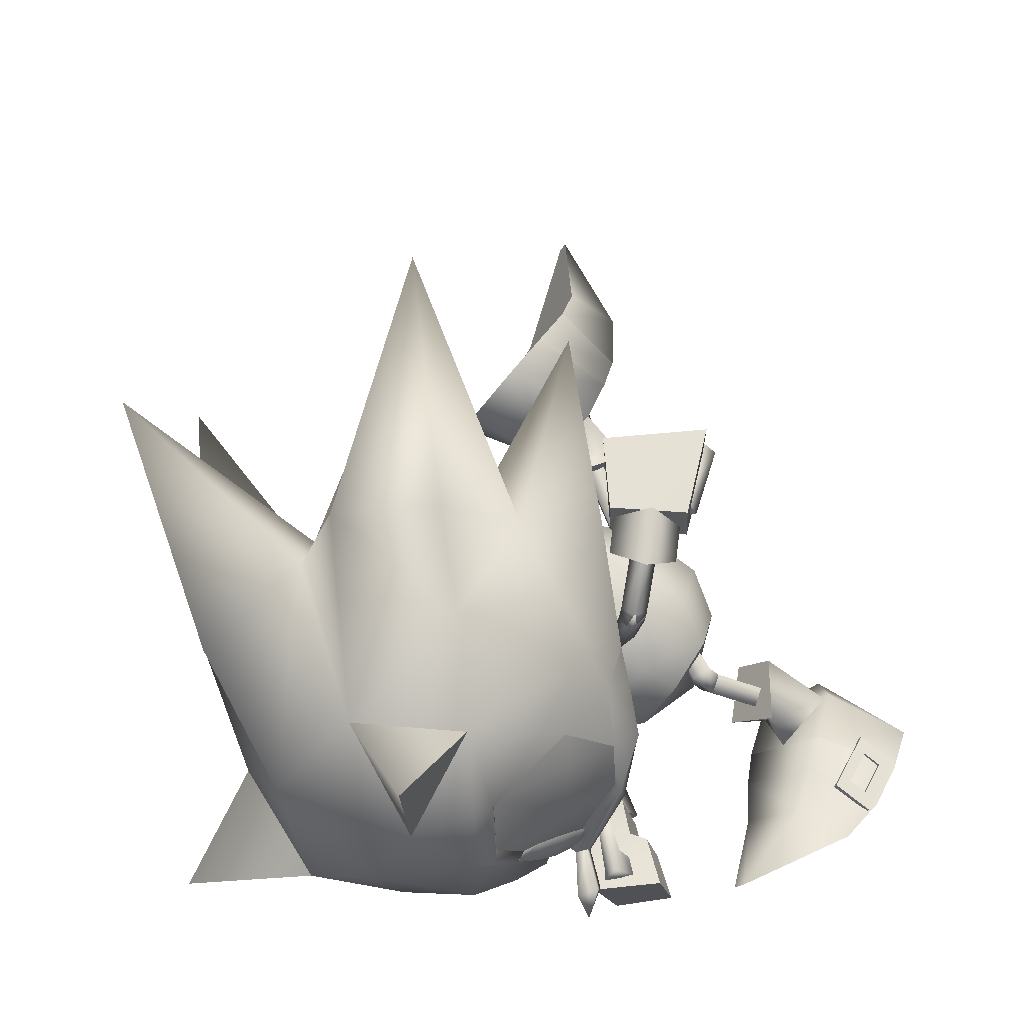
<metadata>
{"format":"obj","ext":"obj","renderer":"f3d","projection":"perspective","resolution":1024,"background":"white","views":[{"elev":-20.8,"azim":148.5,"up":"+Y"}]}
</metadata>
<code>
v 17.4 -14.45 -0.6263
v 17.46 -12.64 -0.6024
v 17.13 -12.54 -0.2634
v 16.84 -14.27 0.0185
v 16.72 -12.43 -0.5702
v 16.85 -15.32 -0.6174
v 16.24 -13.98 -0.574
v 17.1 -12.53 -0.9113
v 16.79 -14.25 -1.22
v 18.83 -12.95 -2.426
v 18.13 -12.34 -2.361
v 18.35 -12.14 -2.595
v 19.08 -12.41 -2.856
v 18.97 -12.75 -2.007
v 18.29 -12.31 -2.151
v 20.45 -13.66 -2.509
v 19.6 -13.36 -2.47
v 19.9 -12.74 -2.94
v 20.7 -13.1 -2.94
v 20.59 -13.44 -2.091
v 19.77 -13.12 -2.01
v 21.48 -13.87 -2.553
v 21.35 -13.46 -2.766
v 21.29 -13.64 -2.322
v 19.03 -13.05 1.092
v 18.27 -12.51 1.058
v 18.51 -12.2 1.277
v 19.26 -12.45 1.47
v 19.07 -12.75 0.6247
v 18.41 -12.36 0.8354
v 20.64 -13.67 1.059
v 19.84 -13.4 1.094
v 20.07 -12.78 1.478
v 20.87 -13.14 1.403
v 20.69 -13.46 0.6018
v 19.87 -13.13 0.5533
v 21.58 -13.81 0.9979
v 21.44 -13.46 1.202
v 21.36 -13.63 0.728
v 17.64 11.75 1.758
v 15.78 12.45 7.153
v 17.19 10.63 7.137
v 15.01 13.91 6.829
v 15.38 14.82 2.481
v 14.18 18.79 5.313
v 18.71 8.813 6.651
v 19.9 8.123 3.97
v 19.11 9.845 1.751
v 16.21 13.51 1.999
v 14.23 18.89 4.818
v 5.432 -10.1 -5.753
v 5.408 -8.787 -0.1575
v 4.1 -8.243 -5.486
v 8.19 -12.15 -1.445
v 7.108 -11.72 -5.749
v 11.87 -14.1 -4.695
v 2.553 -5.333 -1.913
v 2.816 -6.336 -4.741
v 4.014 -6.842 0.1108
v 6.678 -10.62 -0.6462
v 11.99 -14.15 -4.205
v 17.7 -10.47 2.474
v 17.79 -12.41 -0.6119
v 18.73 -12.8 -0.6547
v 19.84 -11.84 2.462
v 22.49 -9.878 5.367
v 21.59 -10.74 4.53
v 24.99 -12.64 4.015
v 18.99 -9.457 4.031
v 23.51 -13.93 2.125
v 17.46 -10.38 -3.625
v 19.59 -11.75 -3.82
v 21.17 -10.59 -5.986
v 22.01 -9.7 -6.866
v 24.6 -12.5 -5.794
v 18.63 -9.323 -5.248
v 23.27 -13.85 -3.833
v 13.44 6.686 1.33
v 12.45 6.667 3.79
v 15.3 8.508 1.573
v 15.16 7.81 4.755
v 14.06 9.951 3.422
v 14.95 5.667 4.031
v 15.58 5.725 2.183
v 16.3 7.04 3.31
v 14.13 10.25 1.707
v 13.39 11.69 2.092
v 13.31 11.13 5.361
v 13.96 9.744 5.309
v 9.723 -6.572 -4.235
v 9.916 -6.183 -1.619
v 7.674 -5.625 -1.081
v 6.787 -5.265 -4.198
v 8.257 -7.293 -3.06
v 9.7 -3.718 -1.968
v 9.548 -3.89 -3.907
v 6.168 -4.311 -2.557
v 9.318 -8.911 -1.831
v 8.741 -7.413 -1.391
v 8.345 -8.69 -4.996
v 7.751 -7.286 -4.893
v 10.32 -9.366 5.355
v 12.53 -9.015 3.151
v 10.06 -10.84 5.121
v 13.94 -9.48 4.485
v 12.56 -10.62 2.562
v 11.73 -9.83 6.689
v 14.02 -13.15 3.232
v 10.9 -13.02 6.132
v 9.852 -10.93 4.372
v 11.83 -10.82 2.33
v 9.246 -12.82 4.189
v 11.67 -12.89 1.616
v 11.61 -7.119 4.805
v 12.65 -9.181 3.675
v 10.85 -9.216 4.431
v 12.58 -8.404 3.707
v 13.57 -8.991 5.259
v 11.59 -9.662 6.161
v 13.38 -9.629 5.409
v 12.61 -7.705 6.361
v 12.48 -9.709 3.471
v 12.63 -10.22 4.05
v 13.46 -9.669 3.486
v 13.59 -12.79 3.175
v 12.61 -12.48 2.286
v 13.59 -12.39 2.323
v 12.58 -12.15 3.432
v 13.47 -10.24 4.193
v 16.67 -0.6967 -7.955
v 19.24 -0.4121 -6.176
v 19.18 1.098 -6.013
v 17.78 -0.4819 -9.596
v 16.23 0.9522 -8.037
v 20.35 -0.1973 -7.817
v 16.87 3.28 -9.817
v 20.23 3.087 -7.201
v 16.14 1.229 -7.299
v 18.49 1.281 -5.699
v 18.59 3.221 -5.248
v 15.66 3.369 -7.216
v 17.96 -0.573 -6.542
v 19.82 -1.772 -6.957
v 19.77 -0.2994 -7.221
v 17.34 -2.058 -8.094
v 18.02 -1.186 -6.509
v 19.09 -0.3235 -9.031
v 17.29 -0.5967 -8.355
v 19.14 -2.646 -8.544
v 17.64 0.3943 -8.312
v 17.05 -0.03862 -8.023
v 16.9 -0.1537 -8.983
v 16.12 2.827 -8.218
v 16.85 2.966 -9.35
v 15.98 2.656 -9.174
v 17.22 2.376 -8.339
v 17.64 0.3336 -9.16
v 17.85 -8.851 4.264
v 20.21 -7.641 5.374
v 16.5 -8.545 2.43
v 18.65 -6.953 4.768
v 17.18 -6.392 2.995
v 19.44 -5.695 5.298
v 15.58 -8.564 -0.4693
v 16.44 -6.049 -0.4667
v 17.9 -4.844 2.938
v 17.46 -10.7 2.559
v 16.25 -10.45 1.233
v 15.66 -10.68 -0.5034
v 31.41 -14.1 7.15
v 27.68 -10.83 6.131
v 28 -14.17 2.823
v 17.47 -8.711 -5.372
v 19.74 -7.467 -6.629
v 16.27 -8.46 -3.429
v 18.23 -6.798 -5.883
v 16.91 -6.291 -3.984
v 18.98 -5.525 -6.436
v 17.63 -4.744 -3.939
v 17.22 -10.61 -3.696
v 16.11 -10.4 -2.273
v 27.13 -10.62 -8.063
v 30.76 -13.86 -9.465
v 27.69 -14.06 -4.888
v 11.5 -4.657 -1.021
v 13.92 -5.598 -3.058
v 14.13 -6.656 -0.9823
v 12.91 -3.624 -3.817
v 11.7 -1.892 -2.813
v 10.99 -1.417 -0.6372
v 11.2 -2.475 1.438
v 12.2 -4.448 2.197
v 13.41 -6.181 1.194
v 13.8 -6.138 4.51
v 14.18 -6.637 4.083
v 12.21 -7.692 4.942
v 14.56 -6.862 4.694
v 12.59 -8.19 4.519
v 14.2 -6.345 5.117
v 12.97 -8.417 5.126
v 12.6 -7.919 5.549
v 14.74 -5.866 4.789
v 14.96 -6.508 4.45
v 14.2 -5.783 4.266
v 14.96 -6.505 4.455
v 14.74 -5.864 4.791
v 14.56 -6.863 4.691
v 14.2 -5.785 4.263
v 14.2 -6.345 5.117
v 13.8 -6.139 4.506
v 14.18 -6.638 4.08
v 16.57 -4.417 2.959
v 16.6 -5.2 2.812
v 16.17 -4.22 2.29
v 14.4 -6.435 3.943
v 14.4 -6.435 3.943
v 16.22 -4.994 2.131
v 18.03 -3.529 -5.938
v 18.73 -3.761 -6.114
v 19.06 -1.858 -7.303
v 17.78 -3.878 -6.562
v 18.36 -1.632 -7.132
v 18.46 -4.146 -6.7
v 18.1 -1.973 -7.75
v 18.8 -2.199 -7.922
v 17.61 -4.094 -6.155
v 18.15 -4.564 -5.928
v 18.57 -3.978 -5.707
v 18.15 -4.568 -5.926
v 17.61 -4.099 -6.155
v 17.77 -3.876 -6.559
v 18.57 -3.974 -5.708
v 18.46 -4.146 -6.7
v 18.03 -3.527 -5.936
v 18.73 -3.759 -6.111
v 16.47 -3.929 -3.748
v 16.87 -4.38 -3.227
v 17.21 -3.77 -2.821
v 18.05 -3.501 -5.979
v 18.05 -3.5 -5.979
v 16.8 -3.318 -3.326
v 12.72 14.39 3.02
v 12.83 13.92 5.491
v 15.25 8.264 1.473
v 16.7 6.717 3.415
v 15.22 7.636 4.953
v 9.964 -10.76 -2.621
v 9.092 -10.69 -4.981
v 7.753 -5.374 -1.029
v 5.758 -3.987 -2.565
v 6.666 -5.111 -4.384
v 14.06 11.86 6.187
v 14.46 11.33 6.192
v 14.79 11.59 6.44
v 15.5 9.98 6.204
v 15.32 12 6.842
v 14.38 12.12 6.436
v 15.83 10.23 6.453
v 15.91 9.452 6.209
v 16.24 9.707 6.458
v 16.36 10.65 6.855
v 16.77 10.12 6.86
v 17.1 10.37 7.108
v 16.69 10.9 7.103
v 15.24 12.78 7.086
v 14.91 12.53 6.837
v 15.65 12.25 7.091
v 14.13 11.92 6.032
v 14.46 12.17 6.28
v 14.54 11.39 6.036
v 15.58 10.04 6.049
v 15.98 9.508 6.054
v 16.31 9.763 6.303
v 16.84 10.17 6.704
v 17.17 10.43 6.953
v 16.76 10.96 6.948
v 15.72 12.31 6.936
v 15.32 12.84 6.931
v 14.99 12.58 6.682
v 15.39 12.06 6.687
v 14.86 11.64 6.285
v 16.44 10.7 6.699
v 15.91 10.29 6.298
v 6.991 -8.939 -5.39
v 7.378 -9.477 -5.458
v 6.601 -9.207 -5.492
v 6 -7.56 -5.217
v 5.97 -9.64 -5.656
v 6.988 -9.745 -5.56
v 5.613 -7.022 -5.15
v 5.61 -7.828 -5.319
v 5.223 -7.29 -5.251
v 4.979 -8.26 -5.483
v 4.592 -7.722 -5.416
v 4.589 -8.528 -5.585
v 4.202 -7.99 -5.517
v 5.967 -10.45 -5.826
v 6.357 -10.18 -5.724
v 5.58 -9.908 -5.758
v 7.358 -9.514 -5.282
v 6.967 -9.782 -5.384
v 6.971 -8.976 -5.214
v 5.979 -7.597 -5.041
v 5.593 -7.059 -4.974
v 5.202 -7.327 -5.075
v 4.572 -7.759 -5.24
v 4.181 -8.027 -5.341
v 4.568 -8.565 -5.409
v 5.559 -9.945 -5.582
v 5.946 -10.48 -5.65
v 6.337 -10.21 -5.548
v 5.95 -9.677 -5.48
v 6.581 -9.244 -5.316
v 4.958 -8.297 -5.307
v 5.589 -7.865 -5.143
v 38.92 2.689 -1.224
v 33.34 -4.434 3.279
v 34.97 -6.876 -1.207
v 31.62 -11.93 -1.149
v 30.9 -10.19 2.958
v 24.29 -14.63 1.764
v 27.24 -14.86 -1.019
v 25.94 -13.39 4.032
v 25.17 -12.95 4.248
v 23.5 -14.42 2.085
v 28.77 -6.641 6.961
v 23.64 -4.616 6.597
v 22.84 -7.505 6.44
v 32.73 -2.532 4.345
v 19.31 -0.5883 2.544
v 18.05 -3.028 -0.486
v 21.24 -1.069 6.562
v 24.8 -1.653 5.83
v 31.55 7.134 8.241
v 29.65 -2.521 7.341
v 27.81 -1.52 2.498
v 25.38 -0.88 2.858
v 26.8 7.53 -0.6766
v 30.19 -1.418 -0.94
v 18.95 -13.29 -0.6705
v 20.45 -14.16 -0.7419
v 19.58 -1.734 -0.5275
v 22.17 7.084 5.898
v 22.82 -0.5266 -0.6373
v 23.12 1.76 2.061
v 23.75 -10.11 5.552
v 22.47 -15.01 -0.834
v 33 -4.307 -5.479
v 30.59 -10.07 -5.134
v 24.08 -14.56 -3.554
v 25.55 -13.25 -5.908
v 24.77 -12.8 -6.05
v 23.25 -9.923 -7.155
v 23.27 -14.34 -3.807
v 28.15 -6.411 -8.854
v 22.28 -7.297 -7.894
v 23.06 -4.404 -8.029
v 32.3 -2.375 -6.438
v 19.07 -0.5 -3.534
v 20.68 -0.8618 -7.704
v 24.29 -1.463 -7.27
v 29 -2.281 -9.181
v 30.83 7.398 -9.948
v 27.55 -1.423 -4.182
v 25.09 -0.7756 -4.331
v 21.67 7.27 -6.878
v 22.91 1.837 -3.283
v 17.63 -4.722 2.737
v 19.18 -2.546 3.057
v 18.39 -0.8162 4.248
v 13.62 -3.696 3.66
v 15.3 -6.093 2.272
v 15.95 -2.329 4.125
v 17.84 1.611 0.5917
v 20.82 2.378 3.475
v 19.95 -3.281 0.1726
v 18.62 -5.382 -0.2742
v 16.28 -6.747 -0.739
v 16.19 1.595 0.3938
v 17 0.7077 3.097
v 14.28 1.865 0.204
v 14.57 0.3995 3.075
v 11.95 0.4945 -0.2616
v 12.23 -0.9678 2.609
v 19.85 -1.783 -2.51
v 18.33 -3.916 -3.145
v 19.29 0.2249 -3.348
v 21.38 3.021 -1.217
v 17.63 1.432 -2.187
v 15.27 1.206 -2.807
v 12.93 -0.1616 -3.273
v 16.94 -1.188 -4.196
v 14.6 -2.555 -4.661
v 15.99 -5.287 -3.611
v 18.45 5.922 1.255
v 15.3 0.9411 0.8182
v 15.45 1.105 -0.3756
v 14.52 1.636 0.2042
v 13.02 4.121 1.866
v 12.54 4.198 2.534
v 13.62 3.814 2.346
v 13.57 3.542 2.296
v 13.06 3.293 2.901
v 12.94 3.523 1.754
v 12.93 3.52 1.754
v 12.41 3.302 2.367
v 13.05 3.289 2.902
v 13.55 3.538 2.297
v 13.14 3.891 3.014
v 13.03 4.118 1.864
v 12.55 4.195 2.532
v 14.36 7.575 2.424
v 13.15 3.887 3.012
v 13.88 7.654 3.092
v 13.63 3.81 2.344
v 14.48 7.345 3.571
v 14.96 7.268 2.903
v 12.42 3.311 2.367
v 12.18 -5.629 -3.359
v 12.22 -5.301 -2.601
v 12.13 -4.549 -2.934
v 12.18 -5.62 -3.356
v 12.22 -5.29 -2.597
v 8.492 -5.565 -2.278
v 12.09 -4.867 -3.688
v 8.452 -5.897 -3.037
v 12.13 -4.537 -2.929
v 8.367 -5.141 -3.368
v 8.407 -4.813 -2.611
v 12.53 -4.641 -3.65
v 12.05 -4.67 -2.972
v 12.65 -5.065 -2.559
v 13.11 -5.095 -3.258
v 12.09 -4.877 -3.692
v 12.54 -4.646 -3.653
v 12.07 -4.676 -2.976
v 12.67 -5.07 -2.563
v 13.09 -5.102 -3.259
v 13.92 -0.9487 0.7544
v 13.41 -1.197 1.359
v 14.03 -1.18 1.902
v 14.54 -0.9315 1.297
v 14.89 -0.9257 -1.842
v 14.42 -0.9555 -1.165
v 14.29 -0.5319 -2.255
v 13.82 -0.5617 -1.578
f 1 2 3
f 4 3 5
f 6 1 4
f 6 4 7
f 4 1 3
f 7 4 5
f 2 1 8
f 8 9 5
f 1 6 9
f 9 6 7
f 1 9 8
f 9 7 5
f 62 63 64
f 64 65 62
f 66 67 68
f 69 67 66
f 65 70 68
f 62 65 69
f 70 65 64
f 67 65 68
f 67 69 65
f 64 63 71
f 71 72 64
f 73 74 75
f 73 76 74
f 77 72 75
f 72 71 76
f 72 77 64
f 72 73 75
f 76 73 72
f 78 79 80
f 79 81 82
f 83 84 81
f 84 78 85
f 84 83 78
f 80 82 85
f 86 87 40
f 42 88 89
f 89 88 86
f 79 82 80
f 84 85 81
f 78 80 85
f 83 79 78
f 82 81 85
f 87 49 40
f 42 41 88
f 88 87 86
f 90 91 92
f 93 90 94
f 95 96 93
f 91 95 97
f 96 95 91
f 94 92 97
f 98 99 52
f 100 53 101
f 100 101 99
f 94 90 92
f 97 95 93
f 92 91 97
f 90 96 91
f 93 94 97
f 60 98 52
f 51 53 100
f 98 100 99
f 93 96 90
f 79 83 81
f 102 103 104
f 103 105 106
f 105 107 108
f 107 102 109
f 110 111 112
f 107 105 102
f 111 110 106
f 113 111 108
f 112 113 109
f 110 112 104
f 114 115 116
f 117 118 115
f 118 119 120
f 121 114 119
f 116 115 119
f 121 118 114
f 103 106 104
f 105 108 106
f 107 109 108
f 102 104 109
f 111 113 112
f 105 103 102
f 110 104 106
f 111 106 108
f 113 108 109
f 112 109 104
f 118 120 115
f 114 116 119
f 115 120 119
f 118 117 114
f 122 123 124
f 125 126 127
f 127 126 124
f 126 128 122
f 128 125 123
f 125 127 129
f 125 128 126
f 123 129 124
f 126 122 124
f 128 123 122
f 125 129 123
f 127 124 129
f 117 115 114
f 121 119 118
f 130 131 132
f 133 130 134
f 135 133 136
f 131 135 137
f 138 139 140
f 133 135 131
f 139 138 134
f 138 141 136
f 141 140 137
f 140 139 132
f 142 143 144
f 145 146 142
f 147 145 148
f 143 149 147
f 142 144 147
f 145 149 143
f 134 130 132
f 136 133 134
f 137 135 136
f 132 131 137
f 141 138 140
f 130 133 131
f 132 139 134
f 134 138 136
f 136 141 137
f 137 140 132
f 148 145 142
f 144 143 147
f 148 142 147
f 146 145 143
f 150 151 152
f 153 154 155
f 153 155 152
f 156 153 151
f 154 156 150
f 155 154 157
f 156 154 153
f 157 150 152
f 151 153 152
f 150 156 151
f 157 154 150
f 152 155 157
f 142 146 143
f 147 149 145
f 158 69 159
f 160 158 161
f 162 161 163
f 164 160 162
f 165 162 166
f 167 69 158
f 167 158 160
f 168 160 164
f 167 62 69
f 63 62 167
f 3 167 168
f 5 168 169
f 163 161 159
f 3 2 167
f 170 171 172
f 161 158 159
f 162 160 161
f 166 162 163
f 165 164 162
f 168 167 160
f 169 168 164
f 2 63 167
f 5 3 168
f 76 173 174
f 173 175 176
f 176 177 178
f 175 164 177
f 177 165 179
f 76 180 173
f 173 180 175
f 175 181 164
f 71 180 76
f 71 63 180
f 180 8 181
f 181 5 169
f 176 178 174
f 2 8 180
f 182 183 184
f 173 176 174
f 175 177 176
f 177 179 178
f 164 165 177
f 180 181 175
f 181 169 164
f 63 2 180
f 8 5 181
f 185 186 187
f 186 185 188
f 185 189 188
f 190 189 185
f 190 185 191
f 192 191 185
f 192 185 193
f 185 187 193
f 194 195 196
f 195 197 198
f 197 199 200
f 199 194 201
f 202 203 204
f 205 206 207
f 206 208 209
f 210 211 209
f 212 213 214
f 195 198 196
f 197 200 198
f 199 201 200
f 194 196 201
f 203 215 204
f 216 211 210
f 210 208 216
f 205 207 211
f 211 216 205
f 206 209 207
f 208 210 209
f 211 207 209
f 213 217 214
f 214 217 208
f 217 213 216
f 205 213 212
f 212 206 205
f 206 212 214
f 214 208 206
f 217 216 208
f 213 205 216
f 204 215 194
f 215 203 195
f 203 202 197
f 202 204 199
f 195 194 215
f 197 195 203
f 199 197 202
f 194 199 204
f 218 219 220
f 221 218 222
f 223 221 224
f 219 223 225
f 226 227 228
f 229 230 231
f 232 229 233
f 234 235 233
f 236 237 238
f 222 218 220
f 224 221 222
f 225 223 224
f 220 219 225
f 239 226 228
f 240 232 235
f 235 234 240
f 230 240 234
f 234 231 230
f 233 229 231
f 235 232 233
f 231 234 233
f 241 236 238
f 241 238 232
f 236 241 240
f 230 229 237
f 237 236 230
f 229 232 238
f 238 237 229
f 240 241 232
f 230 236 240
f 239 228 219
f 226 239 218
f 227 226 221
f 228 227 223
f 219 218 239
f 218 221 226
f 221 223 227
f 223 219 228
f 40 41 42
f 43 44 45
f 46 47 48
f 49 43 41
f 42 48 40
f 40 49 41
f 44 50 45
f 49 44 43
f 42 46 48
f 51 52 53
f 54 55 56
f 57 58 59
f 55 60 51
f 59 53 52
f 60 52 51
f 61 54 56
f 54 60 55
f 58 53 59
f 10 11 12
f 12 13 10
f 14 15 11
f 11 10 14
f 16 17 18
f 18 19 16
f 20 21 17
f 17 16 20
f 22 16 19
f 19 23 22
f 24 20 16
f 16 22 24
f 17 10 13
f 13 18 17
f 21 14 10
f 10 17 21
f 25 26 27
f 27 28 25
f 29 30 26
f 26 25 29
f 31 32 33
f 33 34 31
f 35 36 32
f 32 31 35
f 37 31 34
f 34 38 37
f 39 35 31
f 31 37 39
f 32 25 28
f 28 33 32
f 36 29 25
f 25 32 36
f 339 317 316
f 333 334 336
f 338 344 336
f 345 344 330
f 343 345 330
f 348 339 316
f 363 361 364
f 344 338 364
f 344 367 359
f 367 366 359
f 375 374 380
f 374 388 389
f 316 317 318
f 172 319 320
f 321 322 172
f 323 321 172
f 324 323 171
f 70 325 324
f 66 68 324
f 326 171 320
f 326 327 328
f 328 171 326
f 159 328 327
f 327 163 159
f 159 69 66
f 317 320 319
f 329 326 320
f 330 166 163
f 330 331 166
f 332 327 333
f 334 335 329
f 334 333 335
f 336 329 317
f 336 334 329
f 337 333 336
f 338 336 339
f 170 320 171
f 170 172 320
f 340 70 64
f 321 325 340
f 340 341 321
f 339 336 317
f 331 165 166
f 330 342 331
f 343 330 332
f 343 332 333
f 171 323 172
f 344 342 330
f 344 337 336
f 163 327 332
f 322 319 172
f 68 70 324
f 318 317 319
f 317 329 320
f 329 335 326
f 332 330 163
f 325 70 340
f 326 335 333
f 333 327 326
f 333 337 343
f 337 345 343
f 337 344 345
f 346 171 328
f 328 66 346
f 159 66 328
f 321 323 324
f 324 325 321
f 347 321 341
f 347 322 321
f 348 316 318
f 319 184 349
f 322 350 184
f 350 351 184
f 352 74 353
f 353 182 352
f 354 77 352
f 75 74 352
f 182 355 349
f 355 182 356
f 356 357 355
f 356 174 357
f 178 357 174
f 76 174 74
f 349 348 319
f 355 358 349
f 179 359 178
f 331 359 179
f 357 360 361
f 362 363 358
f 361 363 362
f 358 364 348
f 363 364 358
f 361 365 364
f 364 338 339
f 349 183 182
f 184 183 349
f 77 340 64
f 350 341 340
f 340 354 350
f 364 339 348
f 165 331 179
f 342 359 331
f 359 366 360
f 360 366 361
f 351 182 184
f 342 344 359
f 365 344 364
f 357 178 360
f 319 322 184
f 77 75 352
f 348 318 319
f 358 348 349
f 362 358 355
f 359 360 178
f 77 354 340
f 355 357 361
f 361 362 355
f 365 361 366
f 367 365 366
f 344 365 367
f 353 74 356
f 356 182 353
f 74 174 356
f 350 354 352
f 352 351 350
f 350 347 341
f 322 347 350
f 346 66 324
f 324 171 346
f 351 352 182
f 368 369 370
f 371 372 373
f 192 193 371
f 374 375 376
f 368 377 376
f 372 378 368
f 193 187 372
f 374 379 380
f 381 382 379
f 383 384 381
f 190 191 383
f 382 373 380
f 384 371 382
f 191 192 384
f 370 375 380
f 376 369 368
f 370 373 368
f 376 375 369
f 370 369 375
f 385 386 387
f 388 374 376
f 377 386 376
f 379 374 389
f 389 390 379
f 390 391 381
f 391 189 383
f 387 392 389
f 392 393 390
f 388 387 389
f 385 376 386
f 392 387 386
f 388 376 385
f 385 387 388
f 187 394 378
f 378 386 377
f 386 393 392
f 394 188 393
f 188 391 393
f 372 368 373
f 193 372 371
f 378 377 368
f 187 378 372
f 382 380 379
f 384 382 381
f 191 384 383
f 373 370 380
f 371 373 382
f 192 371 384
f 390 381 379
f 391 383 381
f 189 190 383
f 392 390 389
f 393 391 390
f 187 186 394
f 378 394 386
f 386 394 393
f 394 186 188
f 188 189 391
f 395 396 397
f 395 398 396
f 395 397 398
f 399 400 401
f 402 403 404
f 405 406 399
f 406 407 400
f 407 408 409
f 408 405 401
f 400 409 401
f 410 411 412
f 411 413 414
f 413 415 416
f 415 410 417
f 403 418 404
f 419 420 421
f 422 423 424
f 425 422 426
f 427 425 428
f 423 427 429
f 430 431 432
f 419 433 420
f 434 435 419
f 421 436 434
f 420 437 421
f 434 419 421
f 426 422 424
f 428 425 426
f 429 427 428
f 424 423 429
f 438 430 432
f 414 417 412
f 439 440 405
f 440 441 406
f 441 442 407
f 442 439 408
f 405 440 406
f 406 441 407
f 407 442 408
f 408 439 405
f 406 400 399
f 407 409 400
f 408 401 409
f 405 399 401
f 443 444 437
f 445 443 433
f 446 445 435
f 444 446 436
f 433 443 437
f 435 445 433
f 436 446 435
f 437 444 436
f 433 437 420
f 435 433 419
f 436 435 434
f 437 436 421
f 404 418 410
f 403 402 413
f 402 404 415
f 410 418 411
f 411 403 413
f 413 402 415
f 415 404 410
f 418 403 411
f 438 432 423
f 430 438 422
f 431 430 425
f 432 431 427
f 423 422 438
f 422 425 430
f 425 427 431
f 427 423 432
f 411 414 412
f 413 416 414
f 415 417 416
f 410 412 417
f 414 416 417
f 87 242 49
f 40 48 86
f 41 243 88
f 89 46 42
f 88 243 87
f 86 244 89
f 243 43 45
f 50 242 45
f 50 44 242
f 245 46 246
f 48 245 244
f 246 244 245
f 242 44 49
f 48 244 86
f 41 43 243
f 89 246 46
f 243 242 87
f 244 246 89
f 242 243 45
f 245 47 46
f 48 47 245
f 247 98 60
f 59 52 99
f 248 51 100
f 58 101 53
f 248 100 98
f 249 99 101
f 55 248 56
f 247 61 56
f 54 61 247
f 58 250 251
f 250 59 249
f 249 251 250
f 54 247 60
f 249 59 99
f 55 51 248
f 251 101 58
f 247 248 98
f 251 249 101
f 248 247 56
f 57 250 58
f 57 59 250
f 252 253 254
f 253 255 254
f 254 256 257
f 258 259 260
f 261 258 262
f 263 264 261
f 256 265 266
f 261 264 267
f 268 252 269
f 270 253 268
f 271 255 270
f 272 259 271
f 273 260 272
f 274 262 273
f 275 263 274
f 276 264 275
f 277 267 276
f 278 265 277
f 279 266 278
f 269 257 279
f 280 256 281
f 282 261 280
f 283 258 282
f 281 254 283
f 268 269 270
f 270 281 271
f 271 283 272
f 273 283 274
f 274 282 275
f 278 277 279
f 279 280 269
f 282 280 277
f 254 257 252
f 255 258 254
f 256 266 257
f 258 255 259
f 258 260 262
f 261 262 263
f 256 267 265
f 267 256 261
f 252 257 269
f 253 252 268
f 255 253 270
f 259 255 271
f 260 259 272
f 262 260 273
f 263 262 274
f 264 263 275
f 267 264 276
f 265 267 277
f 266 265 278
f 257 266 279
f 256 254 281
f 261 256 280
f 258 261 282
f 254 258 283
f 269 281 270
f 281 283 271
f 283 273 272
f 283 282 274
f 282 276 275
f 277 280 279
f 280 281 269
f 277 276 282
f 284 285 286
f 287 284 286
f 288 286 289
f 290 291 292
f 291 293 294
f 295 296 293
f 297 288 298
f 295 293 299
f 285 300 301
f 284 302 300
f 287 303 302
f 290 304 303
f 292 305 304
f 294 306 305
f 296 307 306
f 295 308 307
f 299 309 308
f 297 310 309
f 298 311 310
f 289 301 311
f 288 312 313
f 293 314 312
f 291 315 314
f 286 313 315
f 301 300 302
f 313 302 303
f 315 303 304
f 315 305 306
f 314 306 307
f 309 310 311
f 312 311 301
f 312 314 309
f 289 286 285
f 291 287 286
f 298 288 289
f 287 291 290
f 292 291 294
f 294 293 296
f 299 288 297
f 288 299 293
f 289 285 301
f 285 284 300
f 284 287 302
f 287 290 303
f 290 292 304
f 292 294 305
f 294 296 306
f 296 295 307
f 295 299 308
f 299 297 309
f 297 298 310
f 298 289 311
f 286 288 313
f 288 293 312
f 293 291 314
f 291 286 315
f 313 301 302
f 315 313 303
f 305 315 304
f 314 315 306
f 308 314 307
f 312 309 311
f 313 312 301
f 308 309 314

</code>
